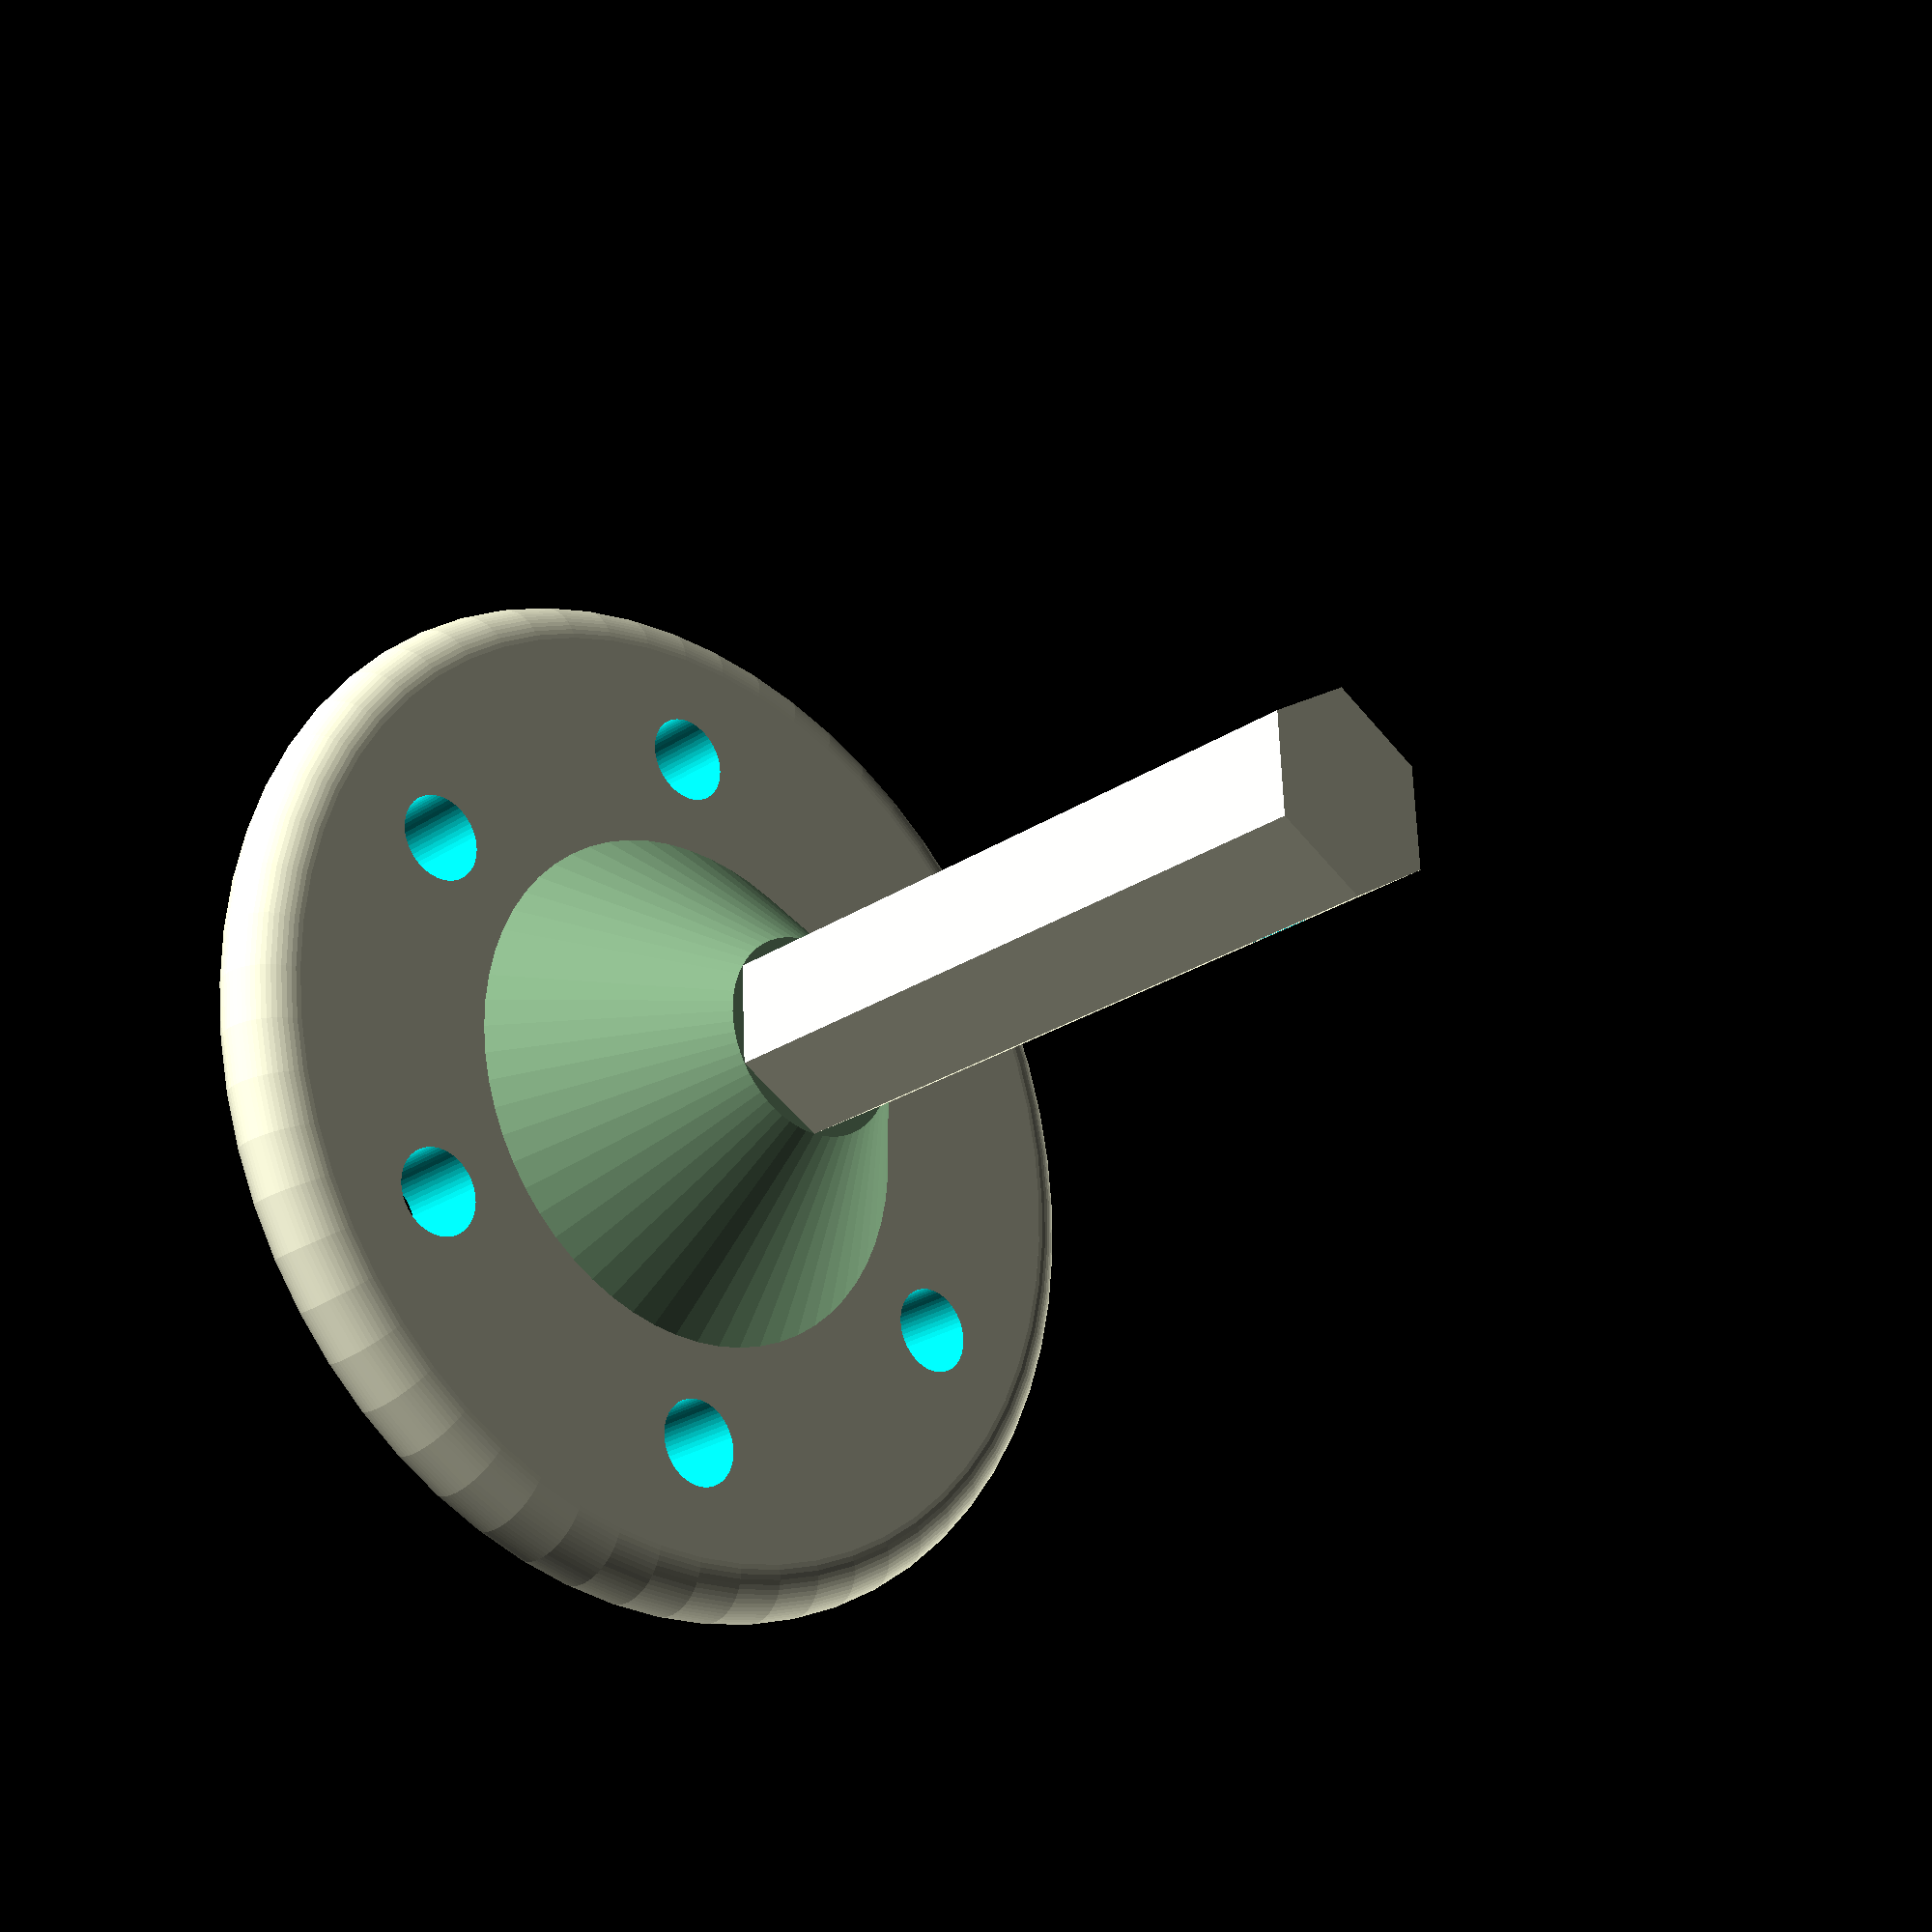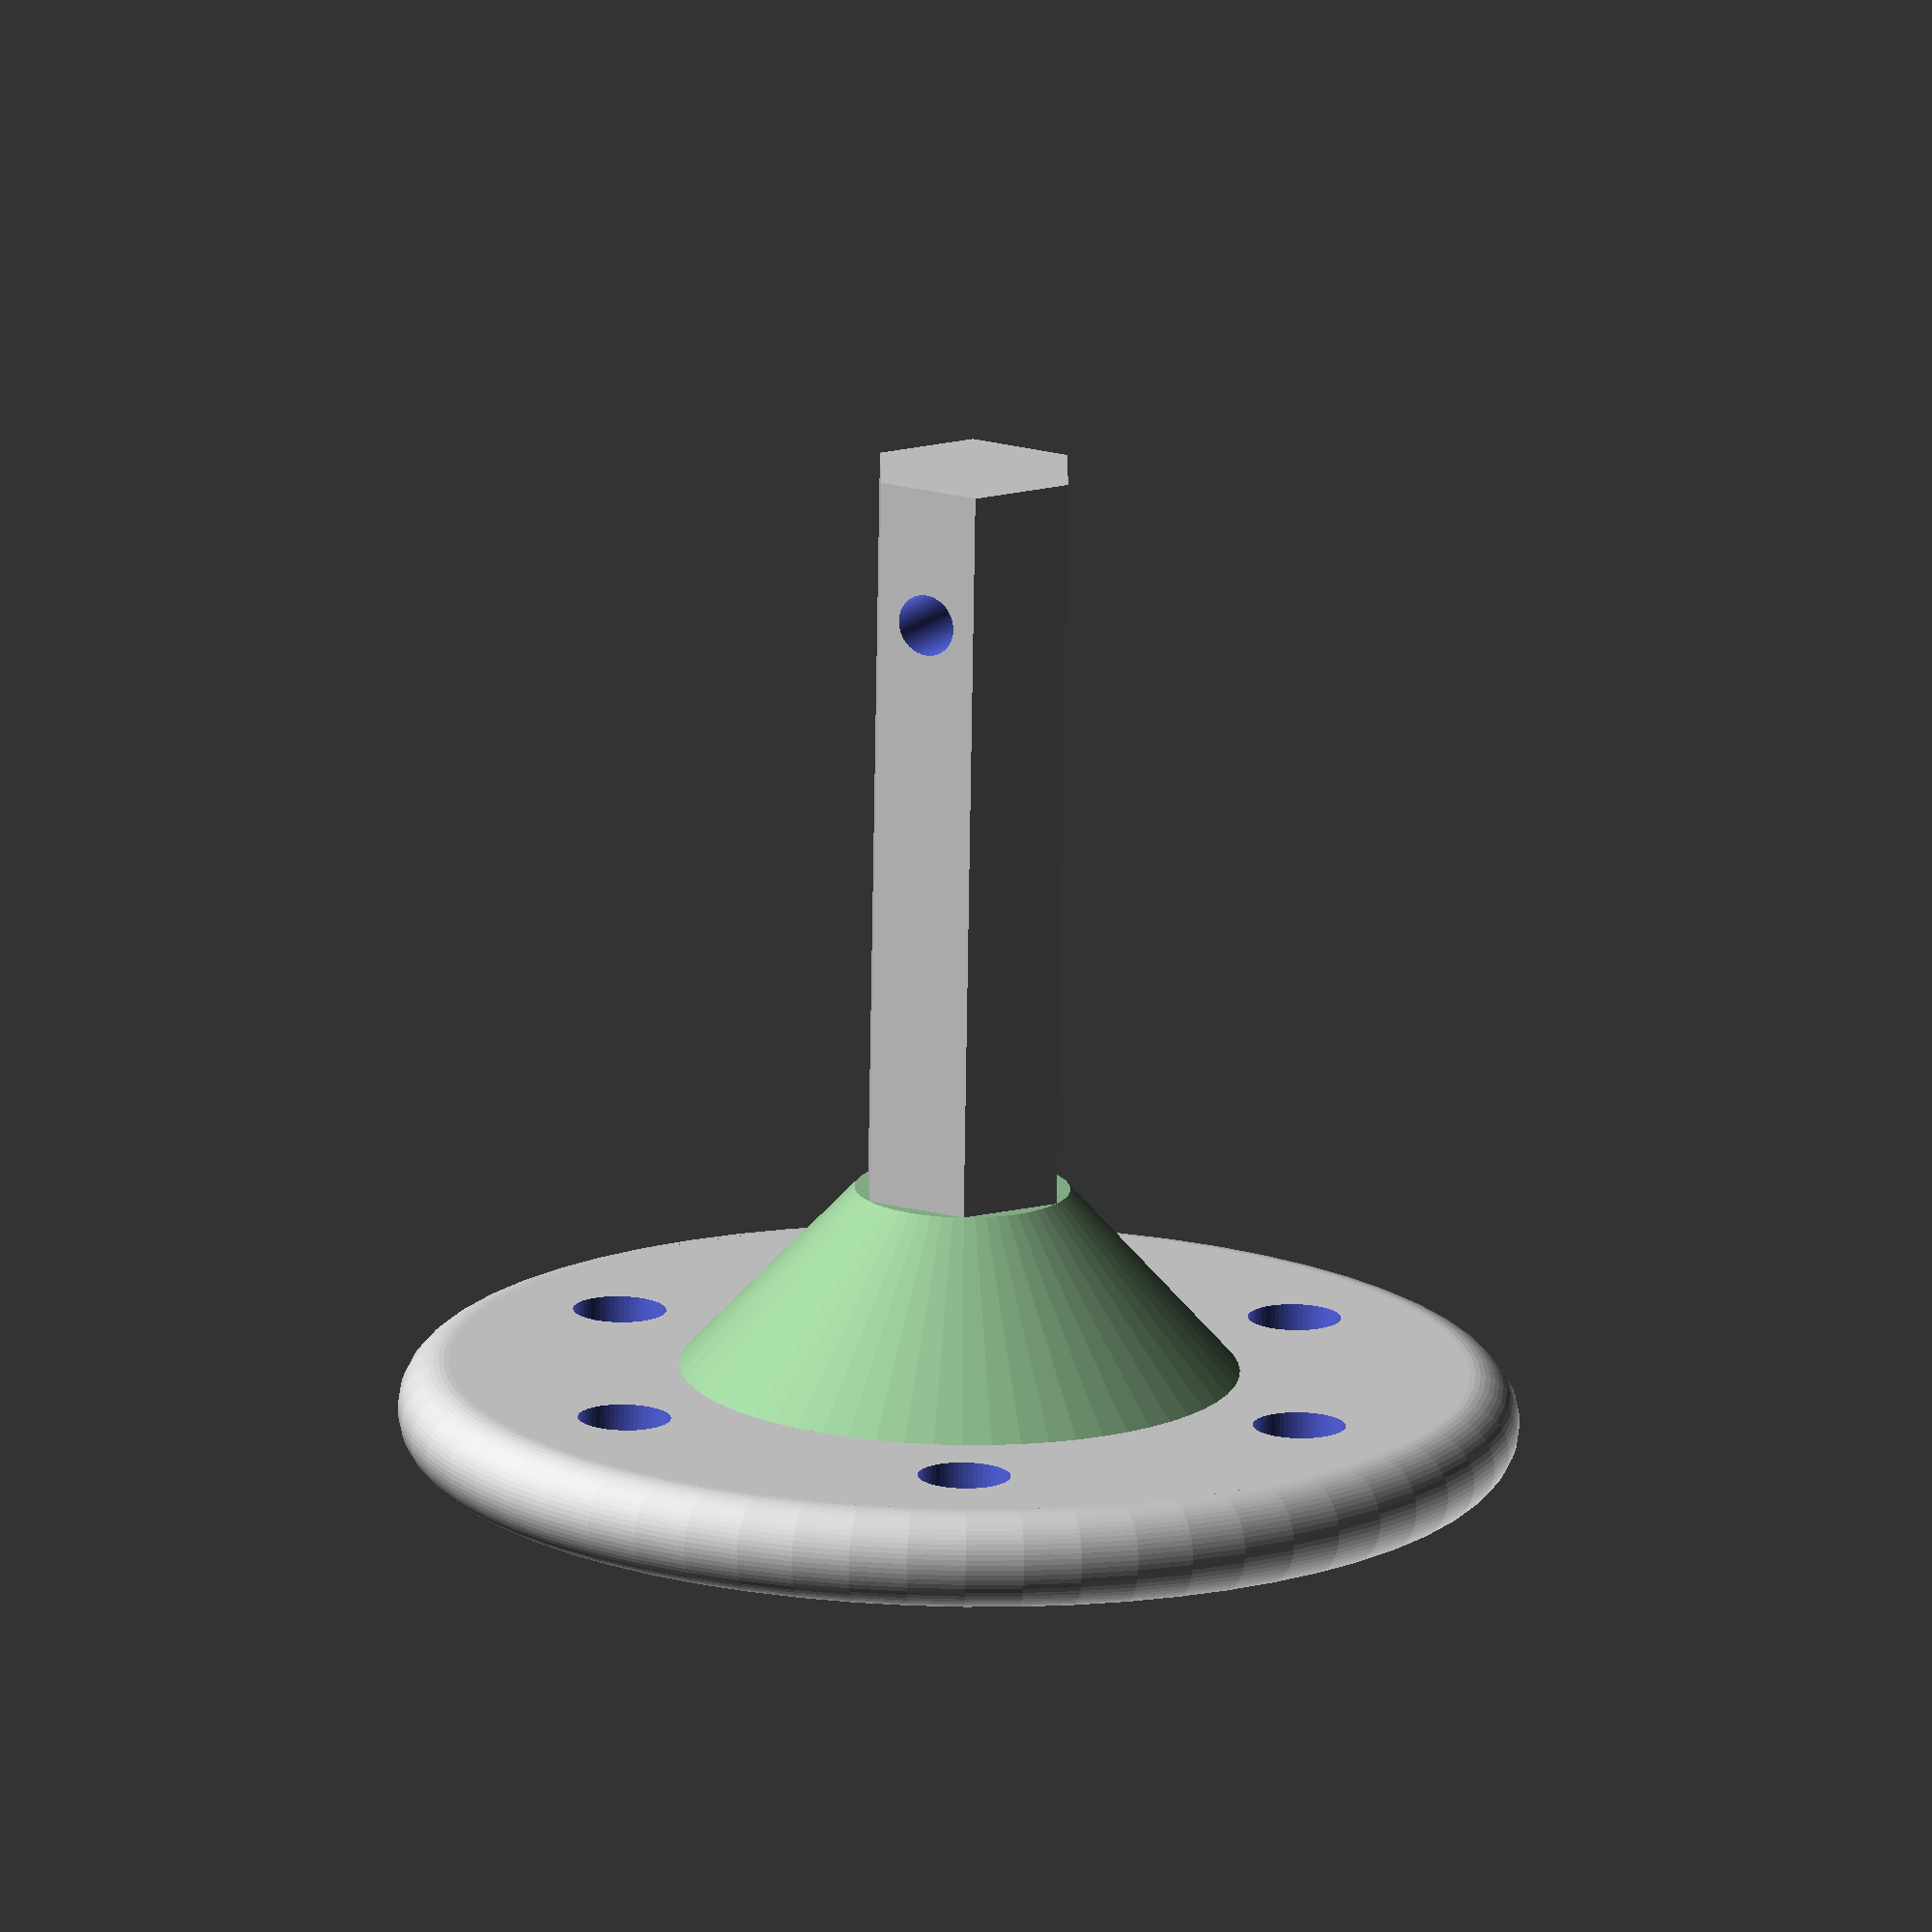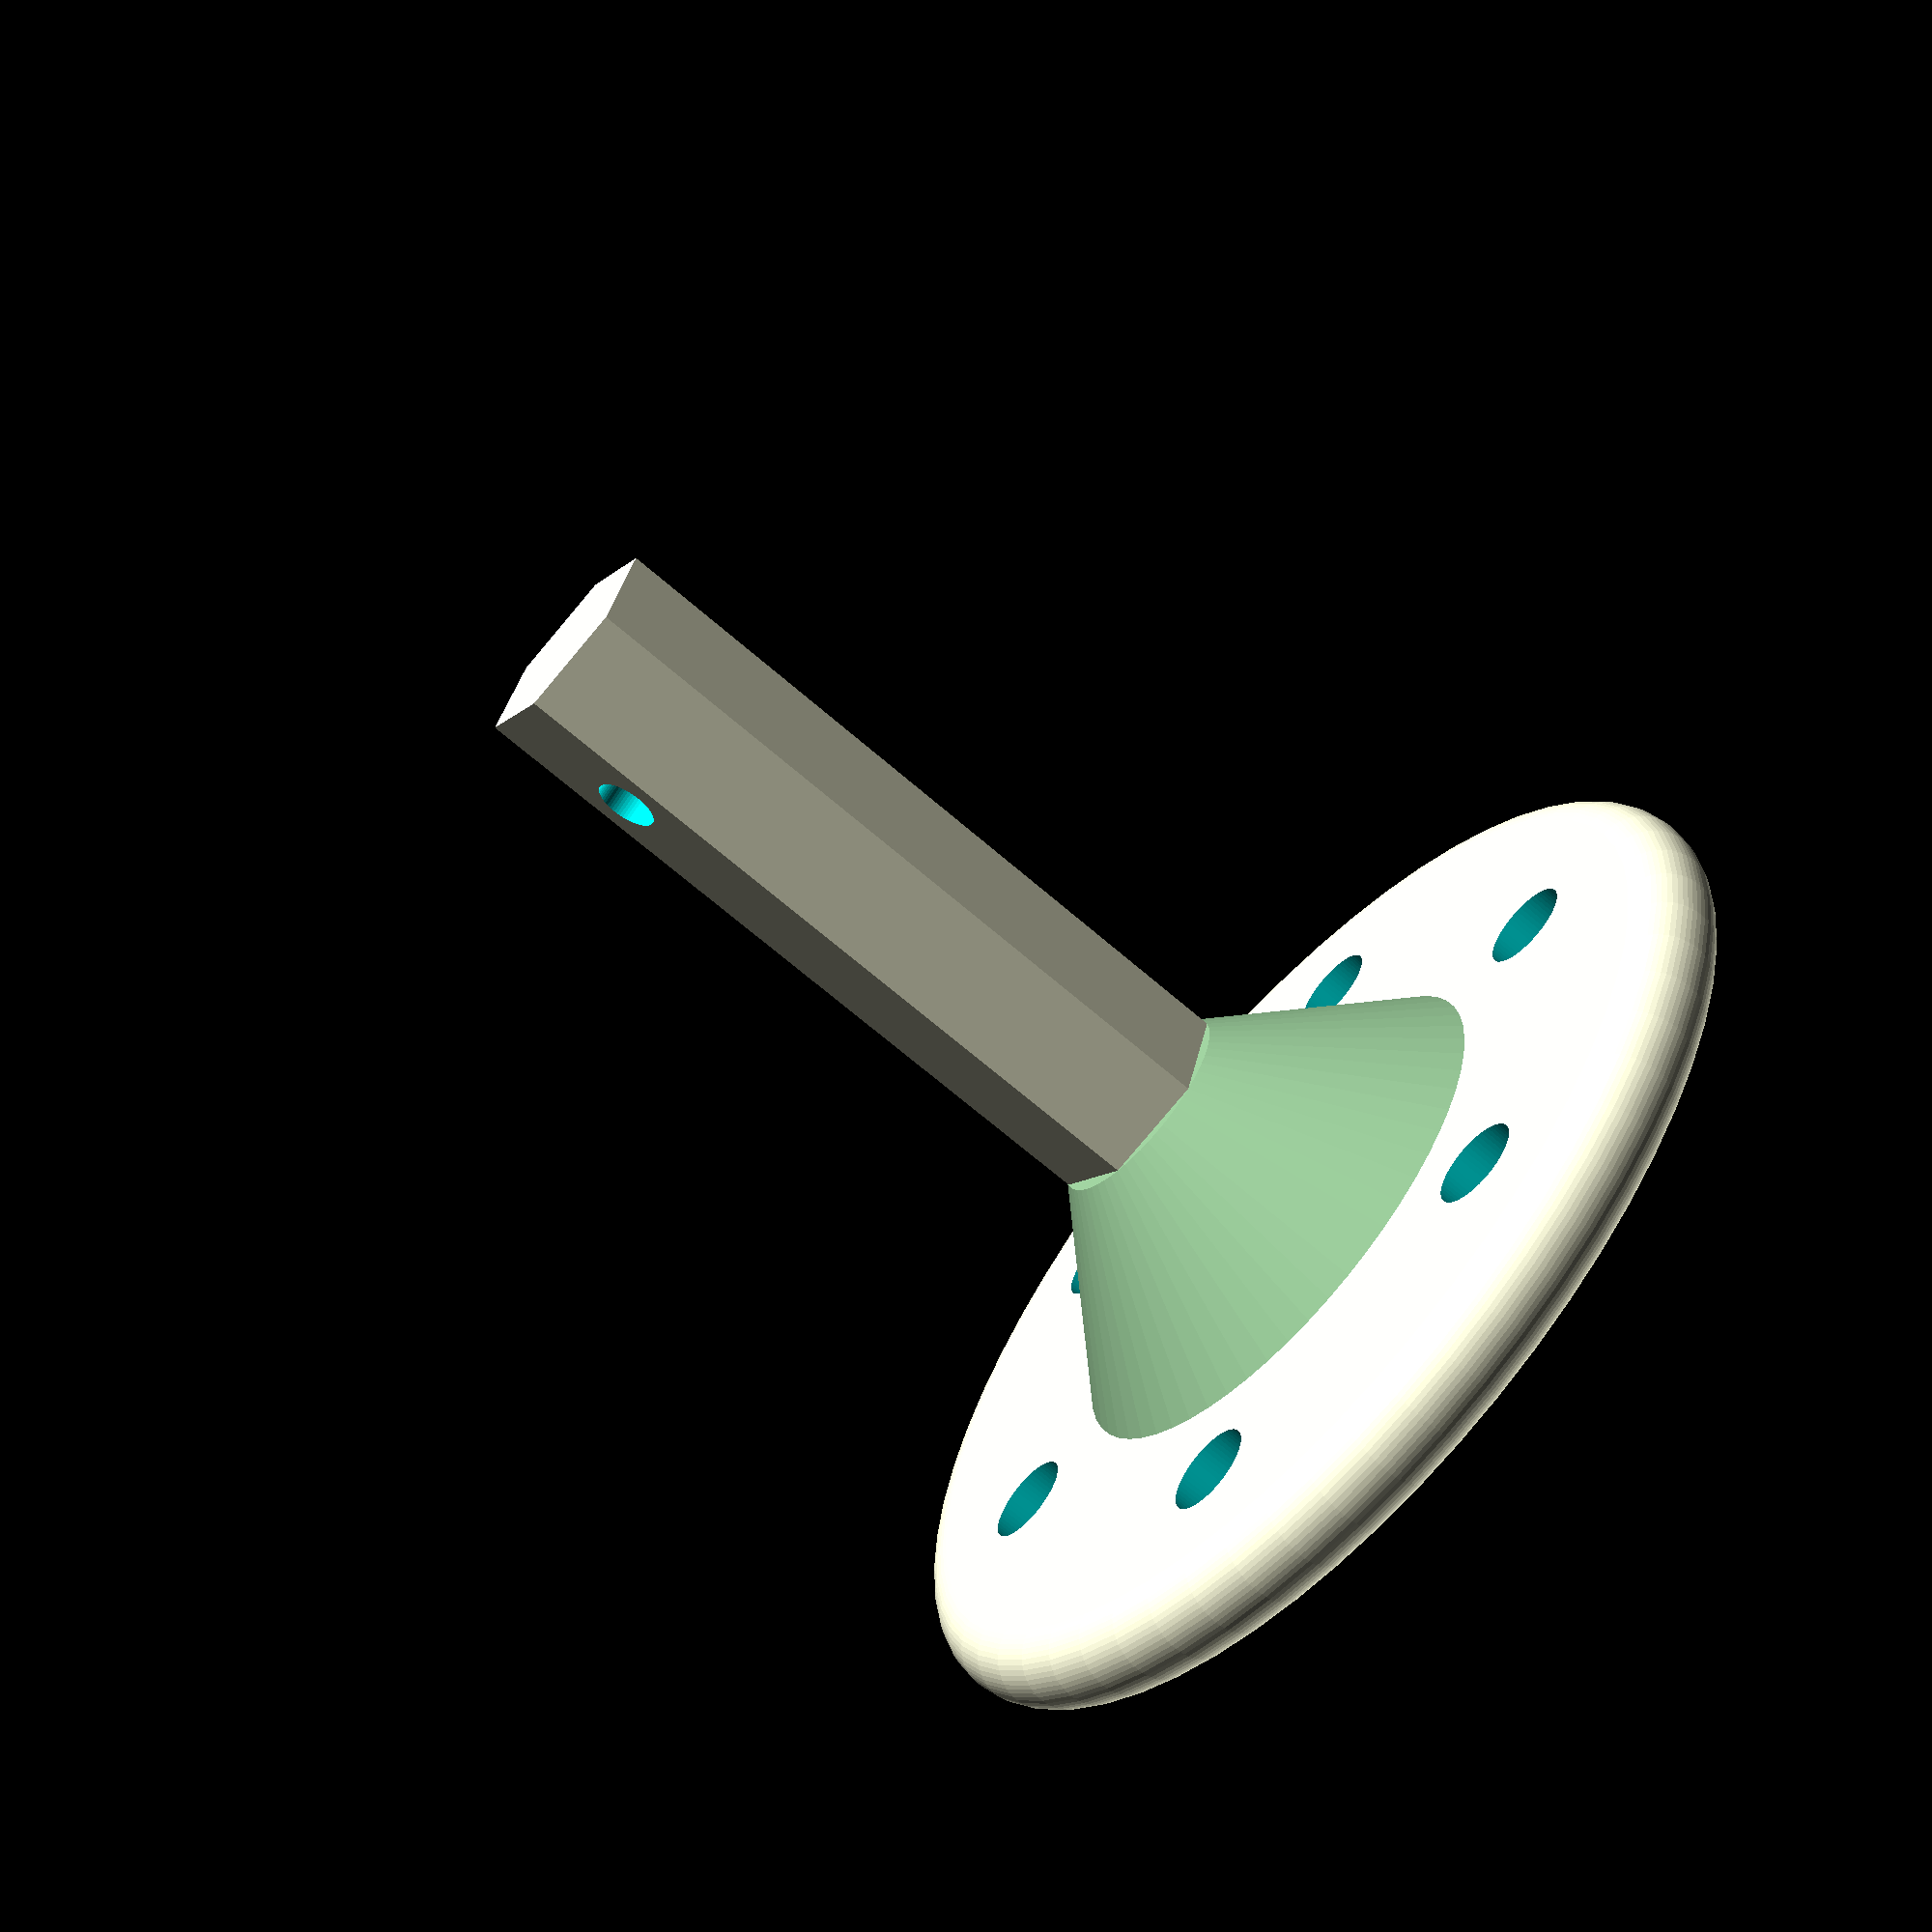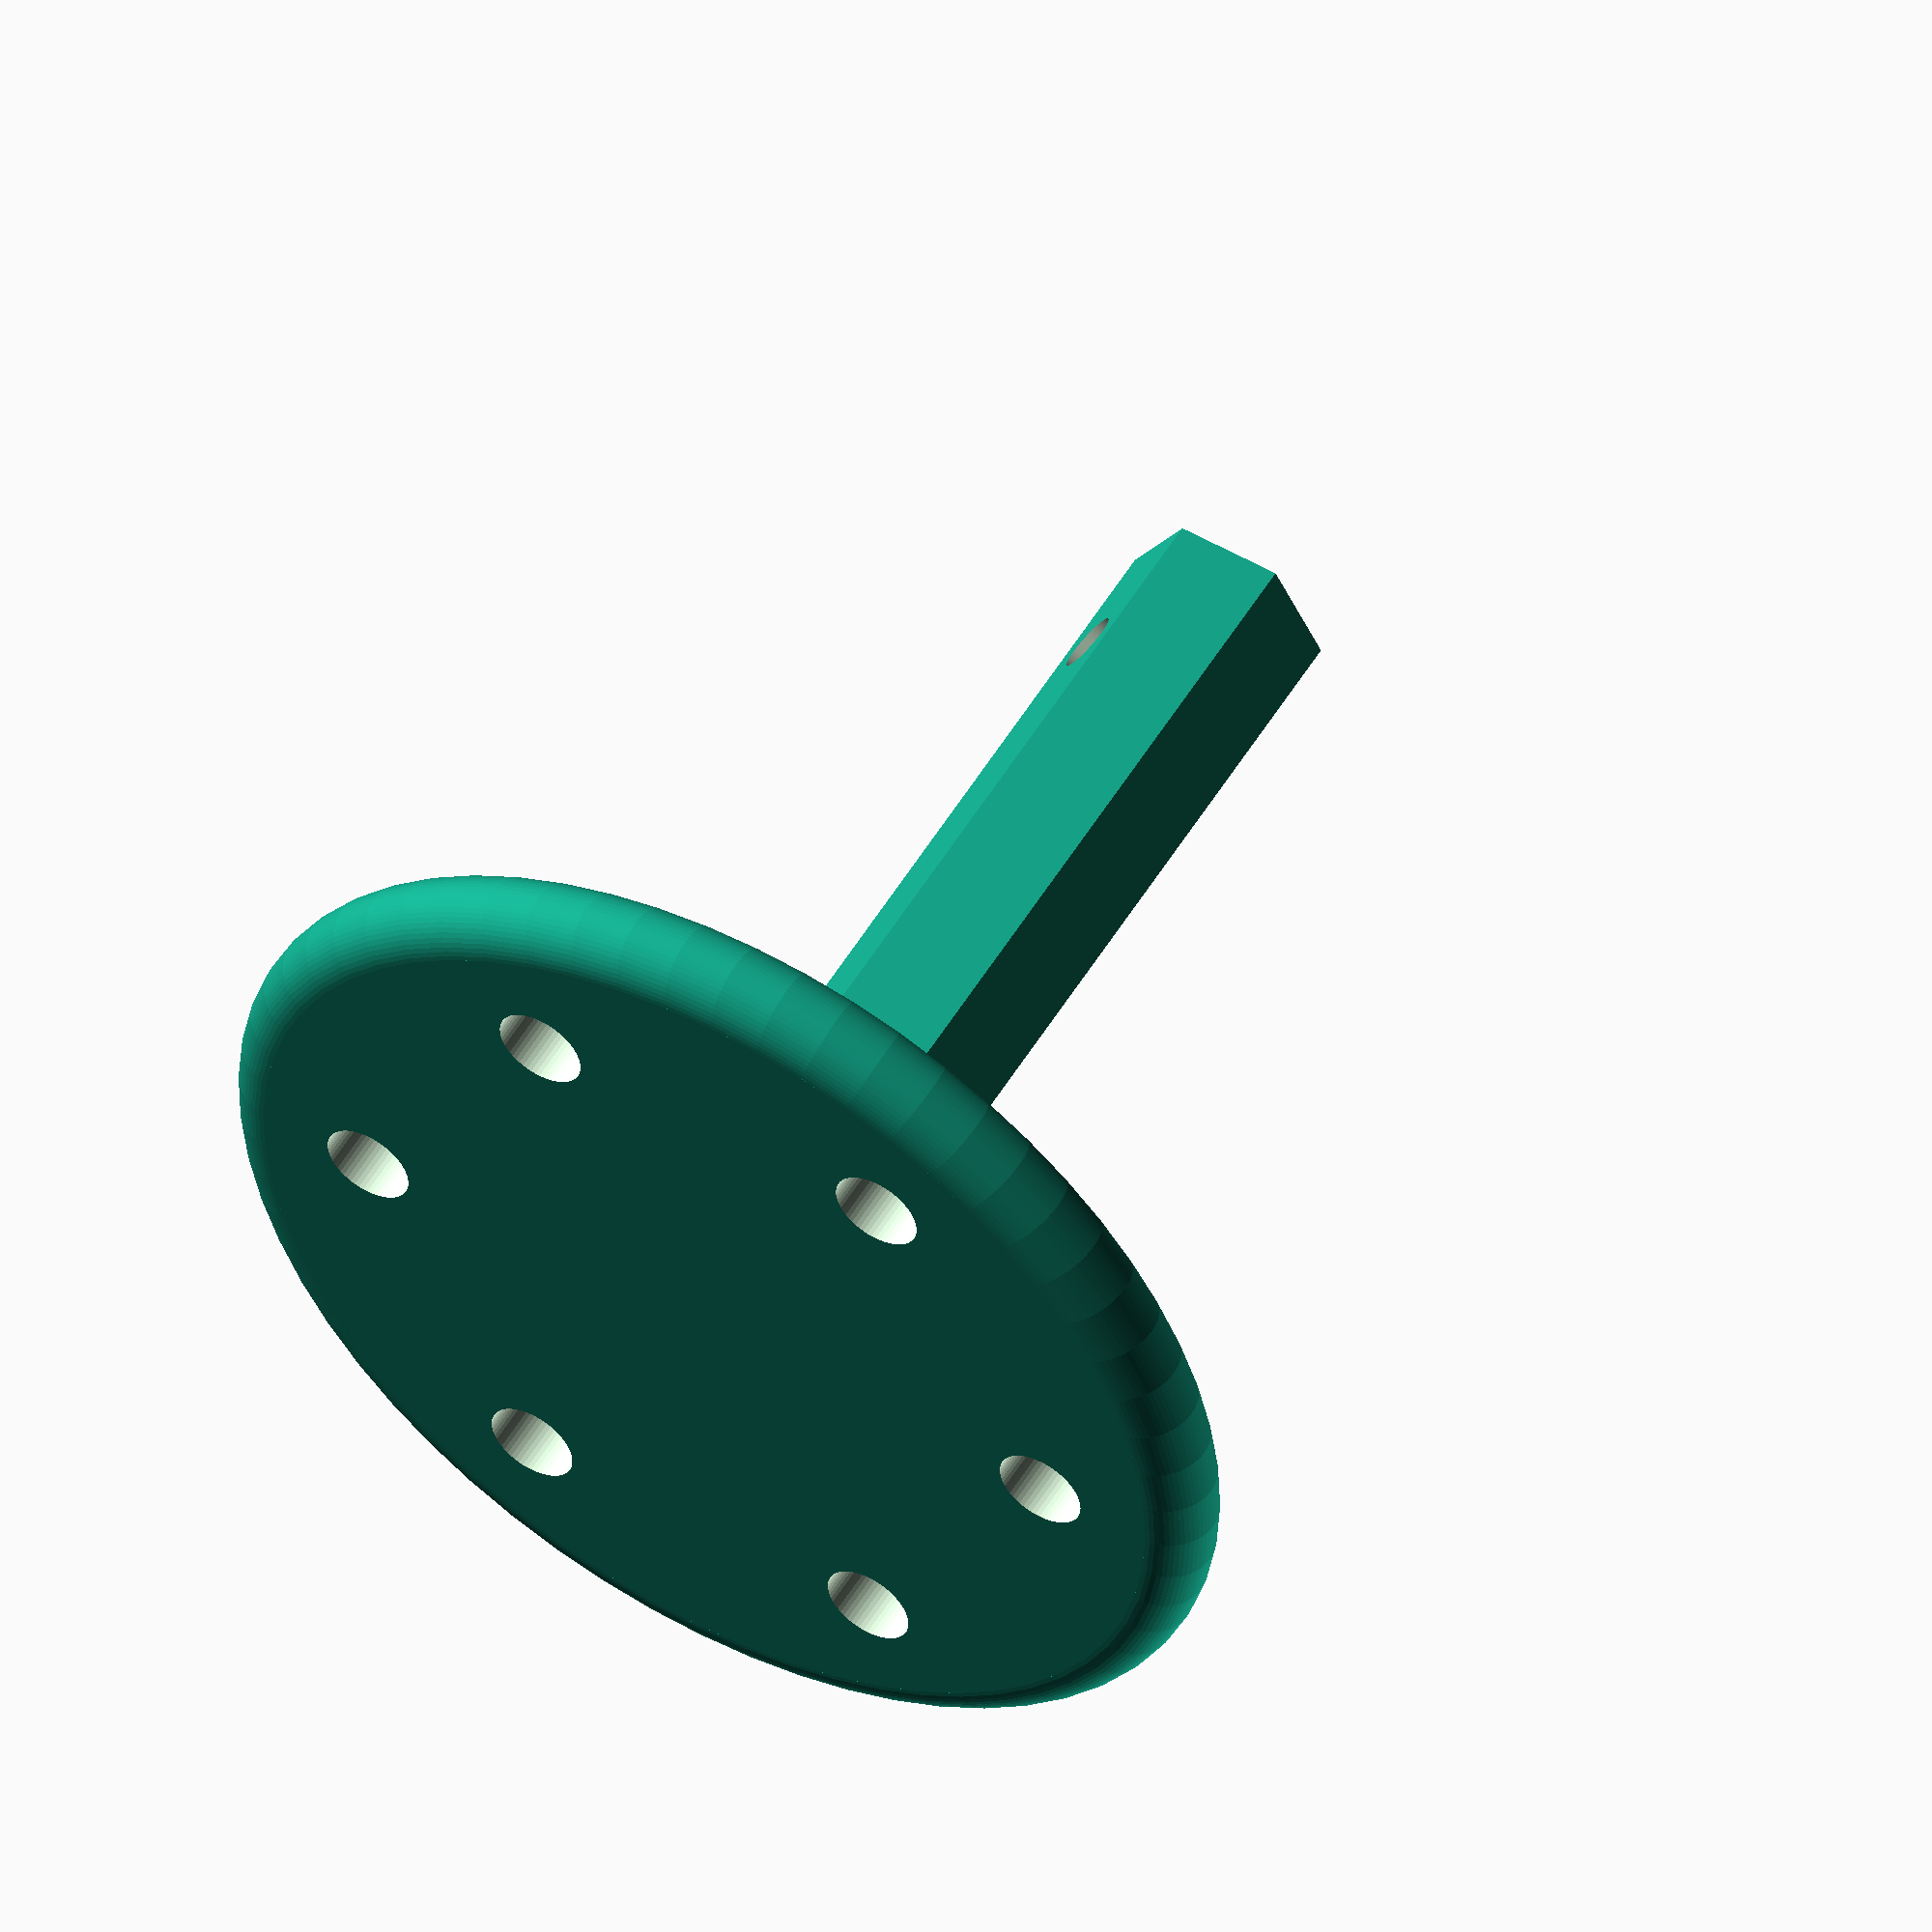
<openscad>
////TwistWireTool.scad
////OpenSCAD 2015.03-2
////Kijja Chaovanakij
////2019.04.3

/*[var]*/
//number of fragments[60=low,90=medium,120=high]
$fn=60; //[60,90,120]

/*[axle]*/
//axle radius [3]
axle_rad=3; //[3:0.5:6]
//axle length [24]
axle_len=24; //[20:4:60]
//axle type [0=round,1=hexagon]
axle_type=1; //[0,1]

/*[plate]*/
//plate thickness [3.2]
plate_thi=3.2; //[3:0.2:6]
//space between axle and plate hole [8]
axle_space=8; //[6:1:12]
//plate hole diameter [3]
plate_hole_dia=3; //[2:1:6]
//number of plate hole [6]
num_hole=6; //[2:1:9]
//space between plate edge and plate hole [4]
edge_space=4; //[3:1:9]

////translate var
//hexagon radius
hex_rad=axle_rad/cos(30);
echo("<b>hex_rad=</b>",hex_rad);
//plate radius
plate_rad=axle_rad+axle_space+plate_hole_dia+edge_space;
echo("<b>plate_rad=</b>",plate_rad);
//plate hole location radius
plate_hole_locat=axle_rad+axle_space+plate_hole_dia/2;
//plate hole angle
plate_hole_ang=360/num_hole;

////main
translate([0,0,plate_thi/2])
  rotate_extrude(convexity=10)
    translate([plate_rad-plate_thi/2,0,0])
      circle(r=plate_thi/2);

difference(){
  linear_extrude(height=plate_thi,convexity=10)
    circle(r=plate_rad-plate_thi/2);
  for(i=[1:num_hole])
////my testing
//translate([plate_hole_locat*cos(i*plate_hole_ang),plate_hole_locat*sin(i*plate_hole_ang),+0.2])
////actual command
translate([plate_hole_locat*cos(i*plate_hole_ang),plate_hole_locat*sin(i*plate_hole_ang),-0.05])
    linear_extrude(height=plate_thi+0.1,convexity=10)
      circle(r=plate_hole_dia/2);
}//d  

color("DarkSeaGreen")
translate([0,0,plate_thi])
  if(axle_type==0)
    cylinder(axle_space-2,axle_rad+axle_space-2,axle_rad);
  else
    cylinder(axle_space-2,axle_rad+axle_space-2,hex_rad);

difference(){
  translate([0,0,plate_thi+axle_space-2])
    linear_extrude(height=axle_len,convexity=10)
      if(axle_type==0)
        circle(r=axle_rad);
      else{
        $fn=6;
        circle(r=hex_rad);
      }//e
  translate([0,0,plate_thi+axle_space-2+axle_len-axle_rad*1.5])
      rotate([90,0,0])
        linear_extrude(height=axle_rad*2+0.1,convexity=10,center=true)
          circle(r=axle_rad/3);
}//d
</openscad>
<views>
elev=25.8 azim=147.0 roll=316.4 proj=p view=solid
elev=253.9 azim=29.3 roll=180.9 proj=o view=solid
elev=67.5 azim=48.8 roll=48.9 proj=p view=solid
elev=126.1 azim=239.2 roll=329.6 proj=o view=solid
</views>
